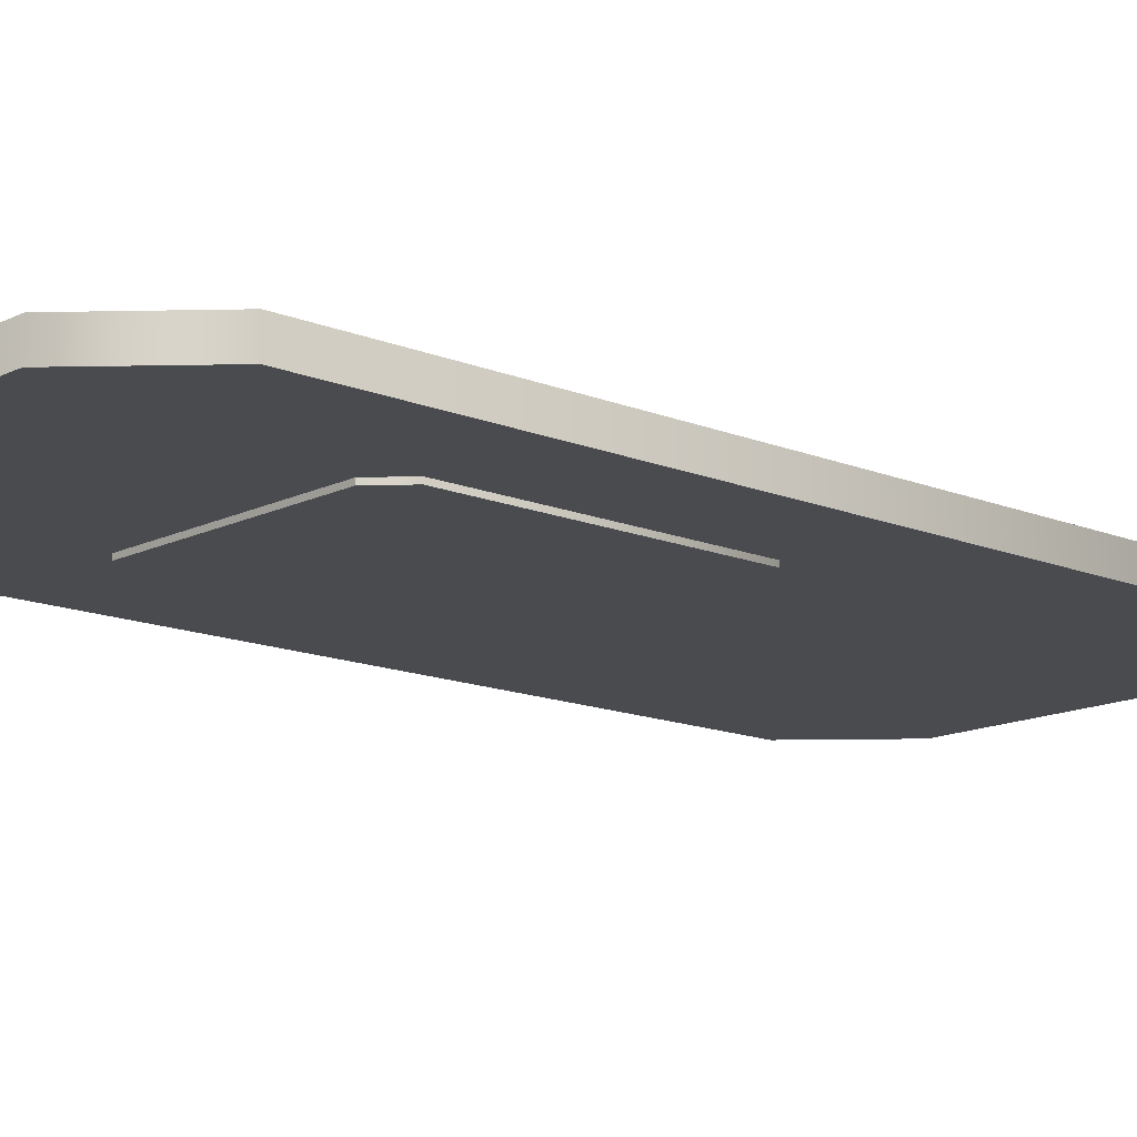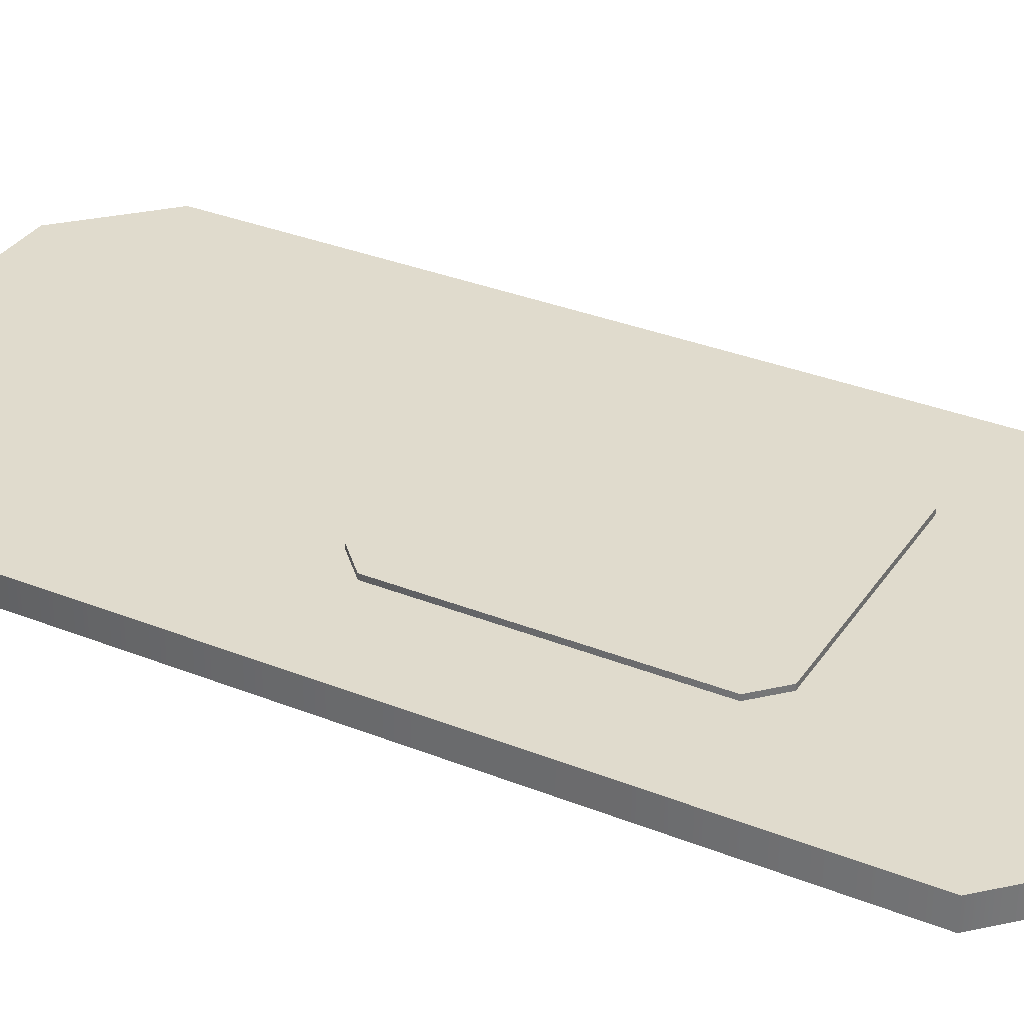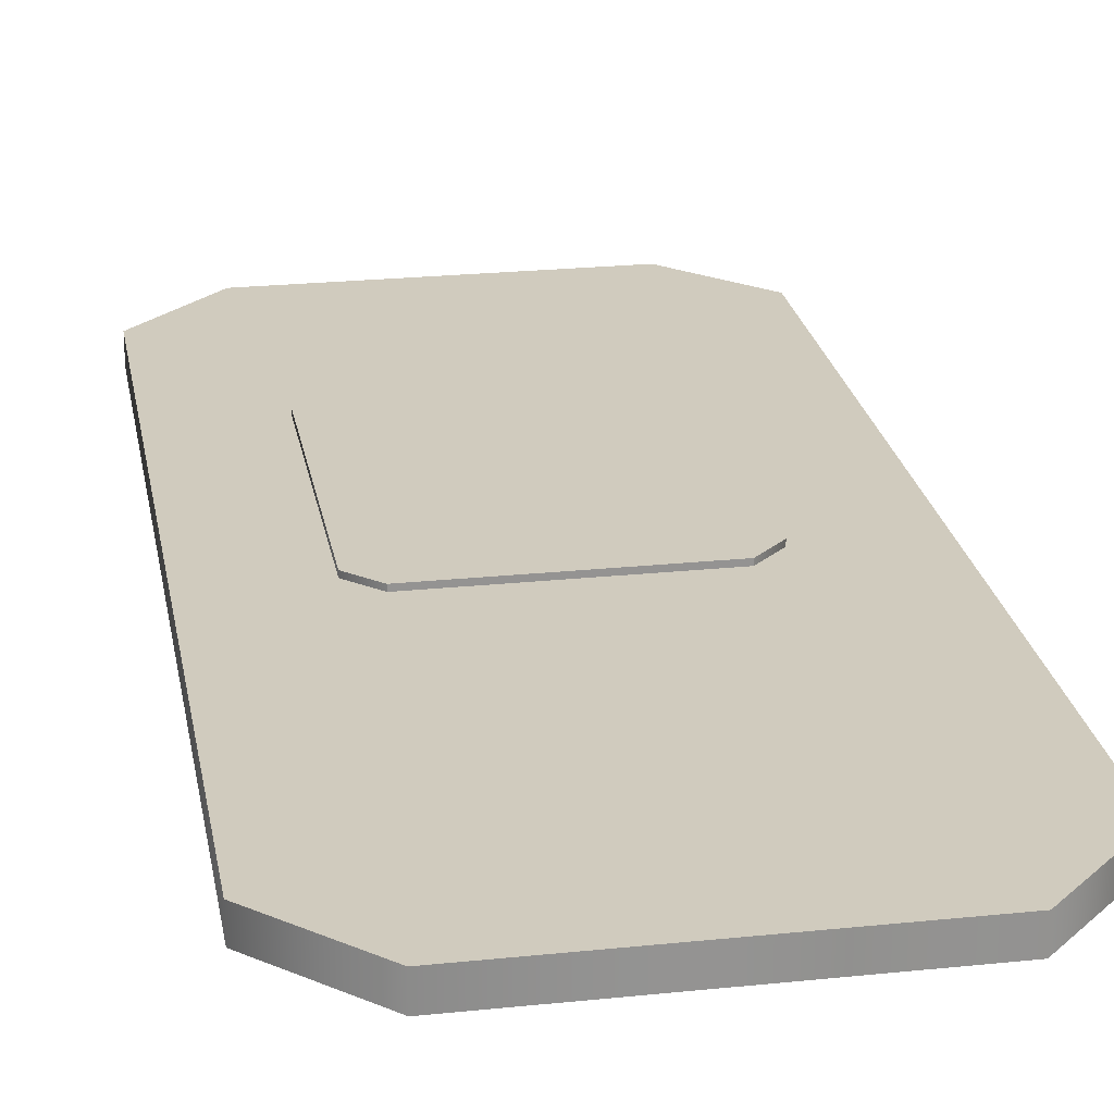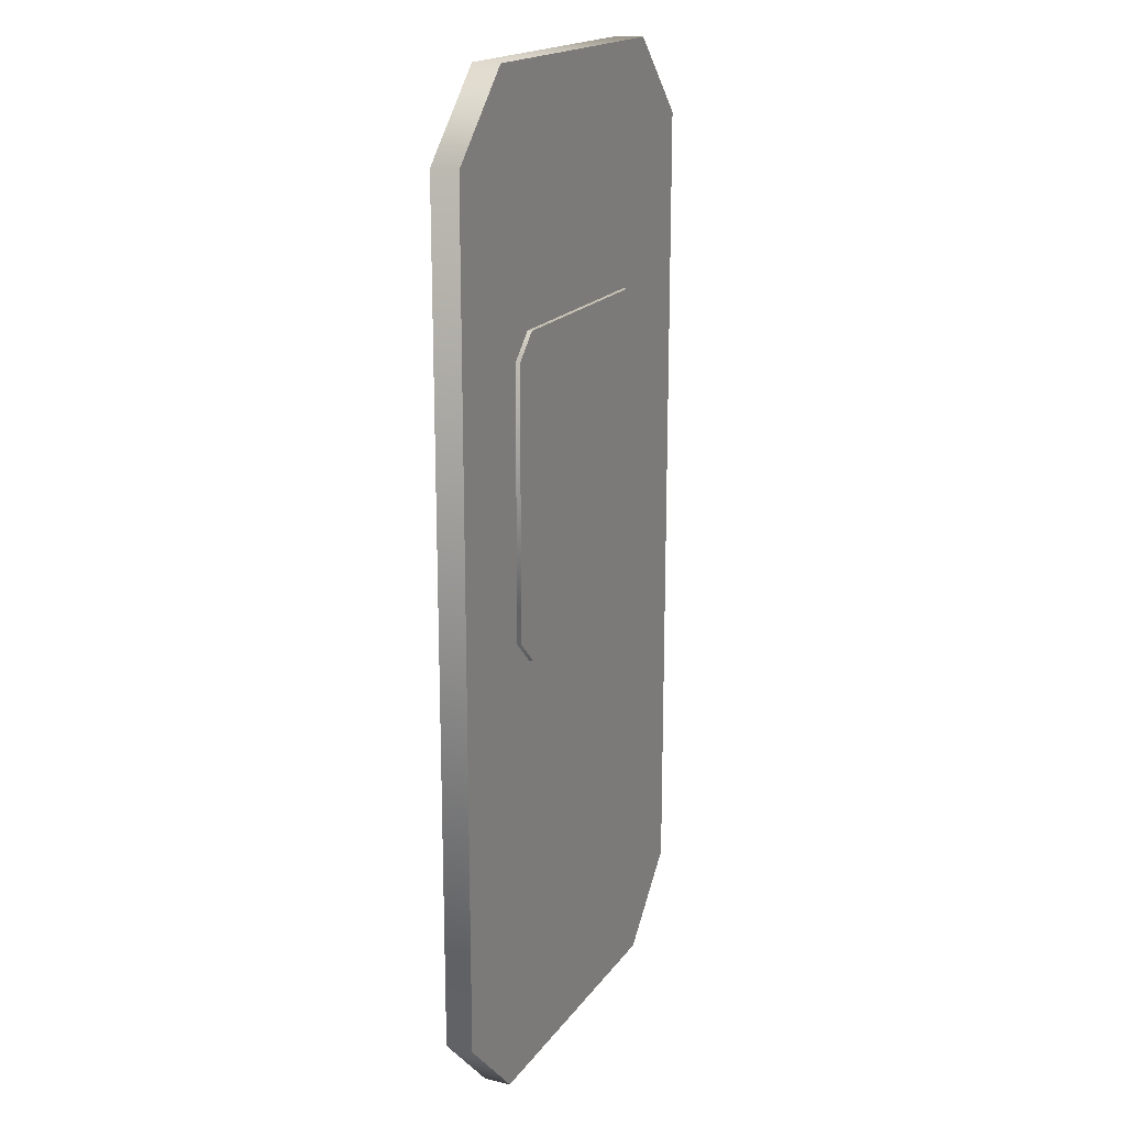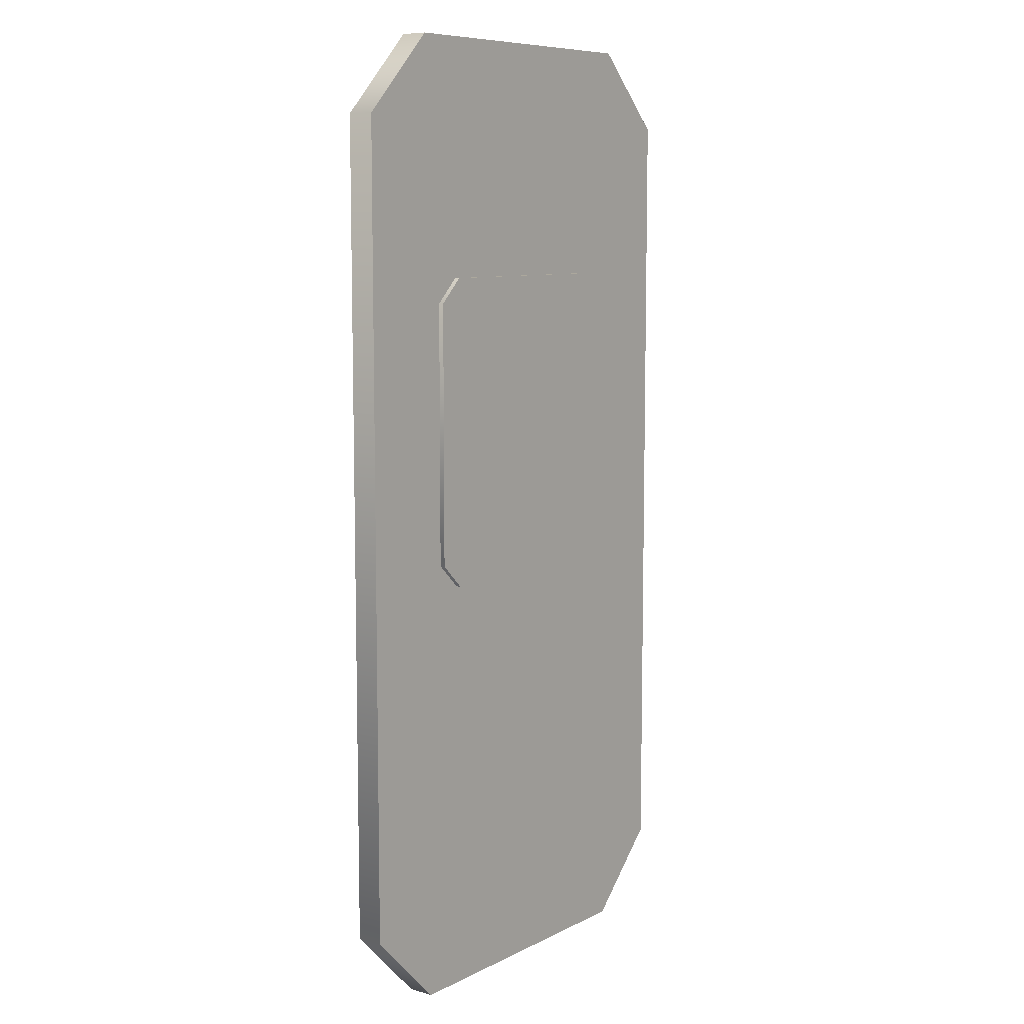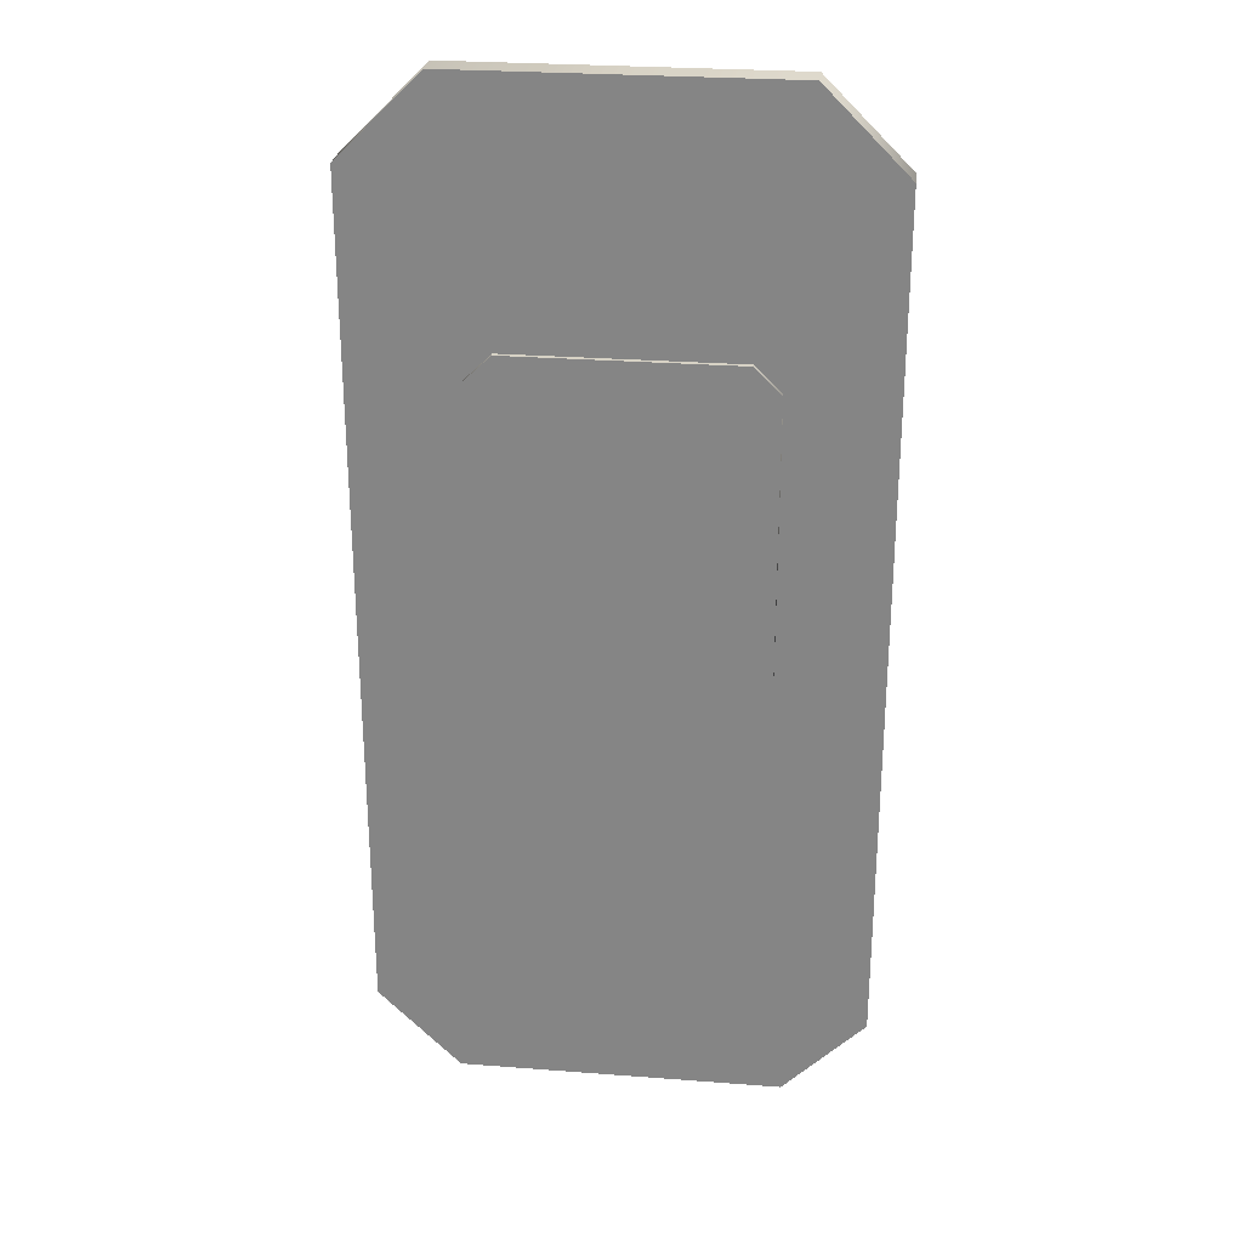
<metadata>
{"format":"obj","ext":"obj","renderer":"f3d","projection":"perspective","resolution":1024,"background":"white","views":[{"elev":-14.0,"azim":-132.4,"up":"+Z"},{"elev":33.3,"azim":118.7,"up":"+Z"},{"elev":23.6,"azim":-9.9,"up":"+Z"},{"elev":18.1,"azim":114.5,"up":"+Y"},{"elev":8.6,"azim":-52.6,"up":"+Y"},{"elev":27.3,"azim":-173.3,"up":"+Y"}]}
</metadata>
<code>
g TrainRightDoorMesh
v 0.8375 0.1693 0.05778
v 3.694e-07 3.569e-07 0.05778
v 0.1693 0.1693 0.05778
v 1.007 6.239e-07 0.05778
v 2.761e-05 -1.753 0.05779
v 1.007 -1.753 0.05779
v 0.1693 -1.922 0.05779
v 0.8376 -1.922 0.05779
v 3.694e-07 8.984e-08 4.675e-08
v 0.8375 0.1693 -7.543e-07
v 0.1693 0.1693 4.675e-08
v 1.007 3.569e-07 -7.543e-07
v 2.761e-05 -1.753 8.478e-07
v 1.007 -1.753 4.473e-07
v 0.1693 -1.922 5.808e-07
v 0.8376 -1.922 4.473e-07
v 0.8375 0.1693 -7.543e-07
v 0.1693 0.1693 0.05778
v 0.1693 0.1693 4.675e-08
v 0.8375 0.1693 0.05778
v 3.694e-07 3.569e-07 0.05778
v 1.007 3.569e-07 -7.543e-07
v 3.694e-07 8.984e-08 4.675e-08
v 1.007 6.239e-07 0.05778
v 2.761e-05 -1.753 0.05779
v 1.007 -1.753 4.473e-07
v 2.761e-05 -1.753 8.478e-07
v 1.007 -1.753 0.05779
v 0.1693 -1.922 0.05779
v 0.8376 -1.922 4.473e-07
v 0.1693 -1.922 5.808e-07
v 0.8376 -1.922 0.05779
v 0.2659 -0.3378 -0.009458
v 0.7862 -0.3905 -0.009458
v 0.7318 -0.3378 -0.009458
v 0.7319 -1.01 -0.009459
v 0.7862 -0.9577 -0.009458
v 0.2115 -0.9577 -0.009458
v 0.2115 -0.3905 -0.009458
v 0.2659 -1.01 -0.009458
v 0.7862 -0.3905 0.06877
v 0.2659 -0.3378 0.06877
v 0.7318 -0.3378 0.06877
v 0.7319 -1.01 0.06877
v 0.7862 -0.9577 0.06877
v 0.2115 -0.9577 0.06877
v 0.2115 -0.3905 0.06877
v 0.2659 -1.01 0.06877
v 0.7319 -1.01 0.06877
v 0.2659 -1.01 -0.009458
v 0.2659 -1.01 0.06877
v 0.7319 -1.01 -0.009459
v 0.2115 -0.9577 -0.009458
v 0.2659 -1.01 0.06877
v 0.2659 -1.01 -0.009458
v 0.2115 -0.9577 0.06877
v 0.2115 -0.3905 -0.009458
v 0.2115 -0.3905 0.06877
v 0.2659 -0.3378 -0.009458
v 0.2659 -0.3378 0.06877
v 0.2659 -0.3378 0.06877
v 0.7318 -0.3378 -0.009458
v 0.7318 -0.3378 0.06877
v 0.2659 -0.3378 -0.009458
v 0.7862 -0.3905 -0.009458
v 0.7318 -0.3378 0.06877
v 0.7318 -0.3378 -0.009458
v 0.7862 -0.3905 0.06877
v 0.7862 -0.9577 -0.009458
v 0.7862 -0.9577 0.06877
v 0.7319 -1.01 -0.009459
v 0.7319 -1.01 0.06877
g TrainRightDoorMesh_0
f 3 2 1
f 4 1 2
f 2 5 4
f 6 4 5
f 5 7 6
f 8 6 7
f 11 10 9
f 12 9 10
f 9 12 13
f 14 13 12
f 13 14 15
f 16 15 14
f 19 18 17
f 20 17 18
f 18 19 21
f 17 20 22
f 23 21 19
f 24 22 20
f 21 23 25
f 22 24 26
f 27 25 23
f 28 26 24
f 25 27 29
f 26 28 30
f 31 29 27
f 32 30 28
f 29 31 32
f 30 32 31
g TrainRightDoorMesh_1
f 35 34 33
f 34 36 33
f 37 36 34
f 36 38 33
f 38 39 33
f 40 38 36
f 43 42 41
f 42 44 41
f 44 45 41
f 46 44 42
f 47 46 42
f 48 44 46
f 51 50 49
f 52 49 50
f 55 54 53
f 56 53 54
f 53 56 57
f 58 57 56
f 57 58 59
f 60 59 58
f 63 62 61
f 64 61 62
f 67 66 65
f 68 65 66
f 65 68 69
f 70 69 68
f 69 70 71
f 72 71 70

</code>
